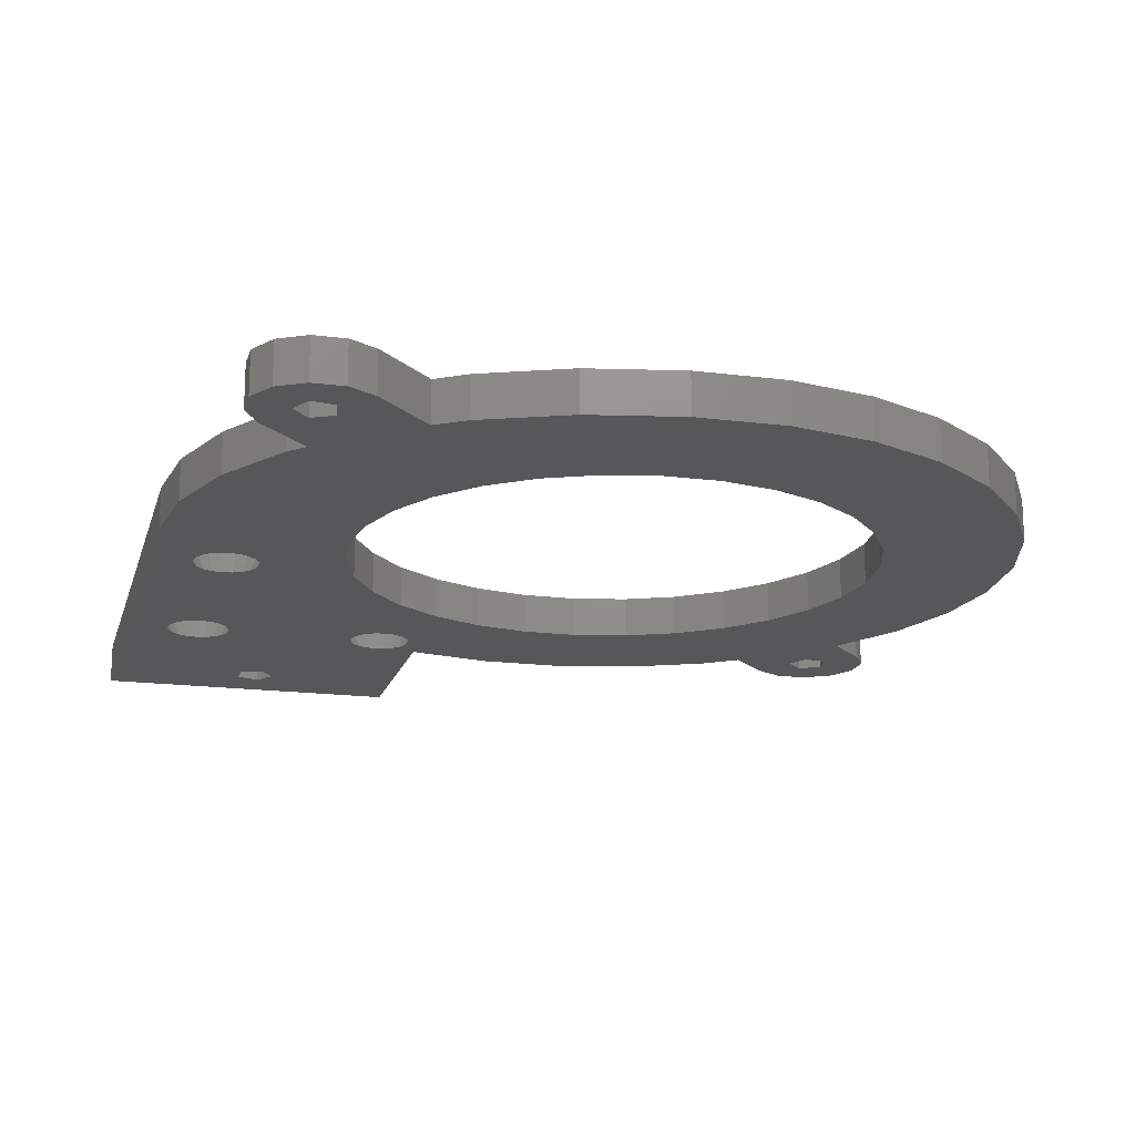
<metadata>
{"format":"stl","ext":"stl","renderer":"f3d","projection":"perspective","resolution":1024,"background":"white","views":[{"elev":-17.2,"azim":165.6,"up":"+Z"}]}
</metadata>
<code>
# stl→obj: 418 verts, 860 faces
v 26 -25.5 0
v 26.52 -20.3 2.5
v 26.52 -20.3 0
v 26 -25.5 2.5
v 52.82 -0.637 0
v 47.49 -0.637 2.5
v 52.82 -0.637 2.5
v 47.49 -0.637 0
v 38 -3.849 0
v 33.94 -6.921 2.5
v 38 -3.849 2.5
v 33.94 -6.921 0
v 28.07 -15.33 0
v 30.58 -10.81 2.5
v 30.58 -10.81 0
v 28.07 -15.33 2.5
v 42.58 -1.724 2.5
v 42.58 -1.724 0
v 71.78 -3.173 2.5
v 74.74 -3.342 2.5
v 73.79 -1.706 2.5
v 72.45 -4.482 2.5
v 74.74 -5.231 2.5
v 73.79 -6.868 2.5
v 72.16 -0.7612 2.5
v 70.27 -0.7612 2.5
v 70.33 -3.403 2.5
v 68.63 -1.706 2.5
v 70.86 -9.798 2.5
v 69.91 -29.22 2.5
v 69.92 -29.21 2.5
v 65.65 -22.17 2.5
v 66 -25.5 2.5
v 65.65 -28.83 2.5
v 69.9 -29.23 2.5
v 69.46 -30.11 2.5
v 70.1 -4.854 2.5
v 65.29 -5.051 2.5
v 71.41 -5.521 2.5
v 70.62 -28.51 2.5
v 75.55 -32.08 2.5
v 75.7 -46.1 2.5
v 75.7 -31.1 2.5
v 75.55 -45.12 2.5
v 75.54 -32.09 2.5
v 75.54 -45.11 2.5
v 75.1 -32.97 2.5
v 75.1 -44.23 2.5
v 75.09 -32.98 2.5
v 75.09 -44.22 2.5
v 75.08 -32.99 2.5
v 75.08 -44.21 2.5
v 74.38 -33.69 2.5
v 74.38 -43.51 2.5
v 73.5 -34.14 2.5
v 73.5 -43.06 2.5
v 73.49 -34.14 2.5
v 73.49 -43.06 2.5
v 73.48 -43.05 2.5
v 72.51 -34.3 2.5
v 72.5 -42.9 2.5
v 72.5 -34.3 2.5
v 72.49 -34.3 2.5
v 71.52 -43.05 2.5
v 71.51 -34.14 2.5
v 71.51 -43.06 2.5
v 71.5 -34.14 2.5
v 71.5 -43.06 2.5
v 70.62 -33.69 2.5
v 70.62 -43.51 2.5
v 69.92 -32.99 2.5
v 69.92 -44.21 2.5
v 69.91 -32.98 2.5
v 69.91 -44.22 2.5
v 69.9 -32.97 2.5
v 69.9 -44.23 2.5
v 69.46 -32.09 2.5
v 69.46 -45.11 2.5
v 69.3 -31.11 2.5
v 69.3 -46.09 2.5
v 69.3 -31.1 2.5
v 69.3 -46.1 2.5
v 77 -25.5 2.5
v 75.55 -30.12 2.5
v 75.54 -30.11 2.5
v 75.1 -29.23 2.5
v 75.09 -29.22 2.5
v 75.08 -29.21 2.5
v 71.51 -28.06 2.5
v 76.41 -20.3 2.5
v 74.67 -15.33 2.5
v 74.38 -28.51 2.5
v 73.5 -28.06 2.5
v 73.49 -28.06 2.5
v 73.48 -28.05 2.5
v 72.5 -27.9 2.5
v 71.84 -10.81 2.5
v 71.52 -28.05 2.5
v 71.5 -28.06 2.5
v 77 -61.1 2.5
v 75.55 -47.08 2.5
v 75.54 -47.09 2.5
v 75.1 -47.97 2.5
v 75.09 -47.98 2.5
v 75.08 -47.99 2.5
v 74.38 -48.69 2.5
v 73.5 -49.14 2.5
v 73.49 -49.14 2.5
v 68.41 -56.37 2.5
v 72.51 -49.3 2.5
v 72.5 -49.3 2.5
v 72.49 -49.3 2.5
v 71.51 -49.14 2.5
v 71.5 -49.14 2.5
v 70.62 -48.69 2.5
v 67.01 -55.91 2.5
v 69.92 -47.99 2.5
v 69.91 -47.98 2.5
v 69.9 -47.97 2.5
v 69.46 -47.09 2.5
v 69.3 -31.09 2.5
v 69.3 -46.11 2.5
v 68.41 -57.83 2.5
v 67.01 -58.29 2.5
v 63.7 -46.09 2.5
v 63.54 -45.11 2.5
v 63.54 -47.09 2.5
v 63.7 -46.11 2.5
v 63.09 -47.97 2.5
v 63.09 -47.98 2.5
v 62.39 -48.68 2.5
v 62.38 -48.69 2.5
v 61.5 -49.14 2.5
v 61.49 -49.14 2.5
v 66.15 -57.1 2.5
v 61.48 -49.14 2.5
v 60.5 -49.3 2.5
v 57.8 -61.1 2.5
v 59.52 -49.14 2.5
v 59.51 -49.14 2.5
v 59.5 -49.14 2.5
v 58.62 -48.69 2.5
v 57.8 -48.15 2.5
v 58.61 -48.68 2.5
v 57.91 -47.98 2.5
v 57.91 -47.97 2.5
v 57.42 -48.33 2.5
v 57.46 -47.09 2.5
v 52.51 -49.37 2.5
v 57.3 -46.11 2.5
v 57.3 -46.1 2.5
v 57.3 -46.09 2.5
v 51.67 -41.41 2.5
v 48.33 -41.41 2.5
v 47.49 -49.37 2.5
v 45.06 -40.72 2.5
v 42.58 -48.33 2.5
v 42 -39.36 2.5
v 35.9 -44.76 2.5
v 39.29 -37.39 2.5
v 38 -46.28 2.5
v 30.65 -39.68 2.5
v 37.06 -34.9 2.5
v 30.58 -39.61 2.5
v 35.38 -32.01 2.5
v 28.07 -35.26 2.5
v 34.35 -28.83 2.5
v 26.52 -30.49 2.5
v 34 -25.5 2.5
v 35.38 -18.99 2.5
v 31.48 -43.48 2.5
v 32.14 -44.79 2.5
v 33.49 -47.17 2.5
v 34.35 -22.17 2.5
v 63.7 -46.1 2.5
v 63.09 -44.22 2.5
v 62.94 -34.9 2.5
v 63.09 -44.23 2.5
v 63.08 -44.21 2.5
v 62.38 -43.51 2.5
v 60.71 -37.39 2.5
v 61.5 -43.06 2.5
v 61.49 -43.06 2.5
v 60.51 -42.9 2.5
v 60.5 -42.9 2.5
v 58 -39.36 2.5
v 60.49 -42.9 2.5
v 59.51 -43.06 2.5
v 59.5 -43.06 2.5
v 58.62 -43.51 2.5
v 54.94 -40.72 2.5
v 57.92 -44.21 2.5
v 57.91 -44.22 2.5
v 57.91 -44.23 2.5
v 57.46 -45.11 2.5
v 64.62 -32.01 2.5
v 60.71 -13.61 2.5
v 64.62 -18.99 2.5
v 58 -11.64 2.5
v 63.5 -3.849 2.5
v 62.94 -16.1 2.5
v 58.34 -1.724 2.5
v 54.94 -10.28 2.5
v 51.67 -9.588 2.5
v 48.33 -9.588 2.5
v 45.06 -10.28 2.5
v 42 -11.64 2.5
v 39.29 -13.61 2.5
v 37.06 -16.1 2.5
v 31.1 -45.83 2.5
v 31.85 -48.12 2.5
v 29.96 -48.12 2.5
v 29.79 -45.16 2.5
v 30.02 -43.71 2.5
v 27.38 -43.65 2.5
v 28.33 -47.17 2.5
v 27.38 -45.54 2.5
v 28.33 -42.01 2.5
v 74.39 -45.49 0
v 77 -25.5 0
v 74.44 -45.82 0
v 74.44 -31.38 0
v 74.49 -31.1 0
v 74.39 -31.71 0
v 74.26 -45.23 0
v 74.26 -31.97 0
v 74.11 -44.93 0
v 74.11 -32.27 0
v 73.87 -44.69 0
v 73.87 -32.51 0
v 73.67 -44.49 0
v 73.67 -32.71 0
v 73.42 -44.37 0
v 73.42 -32.84 0
v 73.11 -44.21 0
v 73.11 -32.99 0
v 72.83 -33.03 0
v 72.78 -44.16 0
v 72.5 -44.11 0
v 72.5 -33.09 0
v 72.22 -44.16 0
v 72.17 -33.03 0
v 71.89 -44.21 0
v 71.89 -32.99 0
v 71.58 -44.37 0
v 71.58 -32.84 0
v 71.33 -44.49 0
v 71.33 -32.71 0
v 62.94 -34.9 0
v 71.13 -44.69 0
v 70.89 -44.93 0
v 71.13 -32.51 0
v 62.05 -44.98 0
v 70.74 -45.23 0
v 70.89 -32.27 0
v 62.19 -45.26 0
v 70.61 -45.49 0
v 64.62 -32.01 0
v 62.32 -45.51 0
v 70.57 -45.77 0
v 70.74 -31.97 0
v 62.36 -45.79 0
v 70.51 -46.1 0
v 70.61 -31.71 0
v 74.49 -46.1 0
v 77 -61.1 0
v 74.44 -30.82 0
v 74.44 -46.38 0
v 74.39 -46.71 0
v 74.26 -46.97 0
v 74.11 -47.27 0
v 73.87 -47.51 0
v 73.67 -47.71 0
v 73.42 -47.84 0
v 73.11 -47.99 0
v 68.41 -56.37 0
v 72.83 -48.03 0
v 72.5 -48.09 0
v 72.17 -48.03 0
v 71.89 -47.99 0
v 71.58 -47.84 0
v 71.33 -47.71 0
v 67.01 -55.91 0
v 71.13 -47.51 0
v 70.89 -47.27 0
v 70.57 -31.43 0
v 65.65 -22.17 0
v 70.51 -31.1 0
v 66 -25.5 0
v 62.19 -46.94 0
v 70.74 -46.97 0
v 62.05 -47.23 0
v 68.41 -57.83 0
v 67.01 -58.29 0
v 65.65 -28.83 0
v 62.41 -46.1 0
v 62.36 -46.41 0
v 70.57 -46.43 0
v 62.32 -46.69 0
v 70.61 -46.71 0
v 61.85 -47.42 0
v 61.62 -47.65 0
v 61.37 -47.78 0
v 61.09 -47.92 0
v 66.15 -57.1 0
v 60.78 -47.97 0
v 60.5 -48.01 0
v 57.8 -61.1 0
v 57.8 -48.15 0
v 60.22 -47.97 0
v 59.91 -47.92 0
v 59.63 -47.78 0
v 59.38 -47.65 0
v 59.15 -47.42 0
v 58.81 -46.94 0
v 58.95 -47.23 0
v 58.64 -46.41 0
v 58.68 -46.69 0
v 57.42 -48.33 0
v 58.59 -46.1 0
v 54.94 -40.72 0
v 58 -39.36 0
v 52.51 -49.37 0
v 51.67 -41.41 0
v 48.33 -41.41 0
v 47.49 -49.37 0
v 45.06 -40.72 0
v 42.58 -48.33 0
v 42 -39.36 0
v 38 -46.28 0
v 35.9 -44.76 0
v 39.29 -37.39 0
v 30.65 -39.68 0
v 37.06 -34.9 0
v 30.58 -39.61 0
v 35.38 -32.01 0
v 32.14 -44.79 0
v 33.49 -47.17 0
v 28.07 -35.26 0
v 31.48 -43.48 0
v 34.35 -28.83 0
v 26.52 -30.49 0
v 34 -25.5 0
v 74.39 -30.49 0
v 74.26 -30.23 0
v 74.11 -29.93 0
v 73.87 -29.69 0
v 73.67 -29.49 0
v 73.42 -29.36 0
v 73.11 -29.21 0
v 72.78 -29.16 0
v 72.5 -29.11 0
v 76.41 -20.3 0
v 72.22 -29.16 0
v 71.89 -29.21 0
v 71.58 -29.36 0
v 71.33 -29.49 0
v 74.67 -15.33 0
v 71.84 -10.81 0
v 71.13 -29.69 0
v 70.86 -9.798 0
v 70.89 -29.93 0
v 70.74 -30.23 0
v 72.45 -4.482 0
v 74.74 -5.231 0
v 73.79 -6.868 0
v 74.74 -3.342 0
v 71.78 -3.173 0
v 71.41 -5.521 0
v 70.61 -30.49 0
v 70.57 -30.77 0
v 70.1 -4.854 0
v 73.79 -1.706 0
v 72.16 -0.7612 0
v 70.27 -0.7612 0
v 70.33 -3.403 0
v 68.63 -1.706 0
v 30.02 -43.71 0
v 27.38 -43.65 0
v 29.79 -45.16 0
v 27.38 -45.54 0
v 28.33 -47.17 0
v 28.33 -42.01 0
v 31.1 -45.83 0
v 31.85 -48.12 0
v 29.96 -48.12 0
v 64.62 -18.99 0
v 62.94 -16.1 0
v 65.29 -5.051 0
v 60.71 -13.61 0
v 58 -11.64 0
v 63.5 -3.849 0
v 58.34 -1.724 0
v 54.94 -10.28 0
v 51.67 -9.588 0
v 48.33 -9.588 0
v 45.06 -10.28 0
v 42 -11.64 0
v 39.29 -13.61 0
v 37.06 -16.1 0
v 35.38 -18.99 0
v 34.35 -22.17 0
v 61.82 -44.75 0
v 60.71 -37.39 0
v 61.62 -44.55 0
v 61.37 -44.42 0
v 61.09 -44.28 0
v 60.81 -44.24 0
v 60.5 -44.19 0
v 60.19 -44.24 0
v 59.91 -44.28 0
v 59.63 -44.42 0
v 59.38 -44.55 0
v 59.18 -44.75 0
v 58.95 -44.98 0
v 58.81 -45.26 0
v 58.68 -45.51 0
v 58.64 -45.79 0
f 1 2 3
f 2 1 4
f 5 6 7
f 6 5 8
f 9 10 11
f 10 9 12
f 13 14 15
f 14 13 16
f 3 16 13
f 16 3 2
f 15 10 12
f 10 15 14
f 8 17 6
f 17 8 18
f 18 11 17
f 11 18 9
f 19 20 21
f 20 22 23
f 23 22 24
f 19 21 25
f 20 19 22
f 26 19 25
f 19 26 27
f 28 27 26
f 29 30 31
f 29 32 30
f 33 30 32
f 34 30 33
f 30 34 35
f 35 34 36
f 37 38 29
f 27 28 37
f 39 24 22
f 39 29 24
f 37 29 39
f 38 37 28
f 29 31 40
f 41 42 43
f 41 44 42
f 45 44 41
f 45 46 44
f 47 46 45
f 47 48 46
f 49 48 47
f 49 50 48
f 51 50 49
f 51 52 50
f 53 52 51
f 53 54 52
f 55 54 53
f 55 56 54
f 57 56 55
f 57 58 56
f 57 59 58
f 60 59 57
f 61 60 62
f 60 61 59
f 63 61 62
f 63 64 61
f 65 64 63
f 65 66 64
f 67 66 65
f 67 68 66
f 69 68 67
f 69 70 68
f 71 70 69
f 71 72 70
f 73 72 71
f 73 74 72
f 75 74 73
f 75 76 74
f 77 76 75
f 77 78 76
f 79 78 77
f 79 80 78
f 81 80 79
f 80 81 82
f 83 84 43
f 83 85 84
f 83 86 85
f 83 87 86
f 83 88 87
f 89 90 91
f 83 92 88
f 83 93 92
f 83 94 93
f 83 95 94
f 83 96 95
f 40 91 97
f 90 98 96
f 90 89 98
f 91 99 89
f 40 97 29
f 91 40 99
f 96 83 90
f 42 83 43
f 83 42 100
f 101 100 42
f 102 100 101
f 103 100 102
f 104 100 103
f 105 100 104
f 106 100 105
f 107 100 106
f 108 100 107
f 109 108 110
f 109 110 111
f 109 111 112
f 109 112 113
f 109 113 114
f 109 114 115
f 116 115 117
f 116 117 118
f 116 119 120
f 121 34 81
f 116 122 82
f 116 120 122
f 119 116 118
f 108 109 100
f 123 100 109
f 124 100 123
f 125 82 126
f 127 82 128
f 129 82 127
f 115 116 109
f 130 82 129
f 82 130 116
f 131 116 130
f 132 116 131
f 133 116 132
f 134 116 133
f 116 134 135
f 136 135 134
f 137 135 136
f 138 137 139
f 137 138 135
f 138 139 140
f 138 140 141
f 138 141 142
f 143 142 144
f 143 144 145
f 143 145 146
f 142 143 138
f 124 138 100
f 135 138 124
f 147 146 148
f 146 147 143
f 149 148 150
f 149 150 151
f 149 152 153
f 148 149 147
f 152 149 151
f 154 149 153
f 154 155 149
f 156 155 154
f 156 157 155
f 158 157 156
f 159 158 160
f 158 161 157
f 162 160 163
f 158 159 161
f 164 163 165
f 166 165 167
f 168 167 169
f 160 162 159
f 2 170 16
f 171 159 162
f 159 172 173
f 159 171 172
f 170 2 174
f 4 174 2
f 174 4 169
f 165 166 164
f 163 164 162
f 167 168 166
f 169 4 168
f 128 82 175
f 175 82 125
f 176 82 177
f 82 178 126
f 82 176 178
f 176 177 179
f 177 180 179
f 181 180 177
f 180 181 182
f 182 181 183
f 181 184 183
f 181 185 184
f 186 185 181
f 185 186 187
f 187 186 188
f 188 186 189
f 189 186 190
f 191 190 186
f 190 191 192
f 192 191 193
f 193 191 194
f 194 191 195
f 153 195 191
f 195 153 152
f 196 81 34
f 177 81 196
f 81 177 82
f 36 34 121
f 197 29 38
f 29 198 32
f 199 38 200
f 29 201 198
f 29 197 201
f 199 200 202
f 38 199 197
f 202 203 199
f 7 203 202
f 7 204 203
f 6 204 7
f 204 6 205
f 17 205 6
f 205 17 206
f 11 206 17
f 206 11 207
f 10 207 11
f 207 10 208
f 14 208 10
f 208 14 209
f 209 16 170
f 16 209 14
f 210 173 172
f 173 210 211
f 210 212 211
f 213 212 210
f 214 215 213
f 213 216 212
f 217 213 215
f 213 217 216
f 162 214 171
f 218 214 162
f 215 214 218
f 219 220 221
f 220 222 223
f 224 220 219
f 220 224 222
f 225 224 219
f 225 226 224
f 227 226 225
f 227 228 226
f 229 228 227
f 229 230 228
f 231 230 229
f 231 232 230
f 233 232 231
f 233 234 232
f 235 234 233
f 235 236 234
f 235 237 236
f 238 237 235
f 239 237 238
f 239 240 237
f 241 240 239
f 241 242 240
f 243 242 241
f 243 244 242
f 245 244 243
f 245 246 244
f 247 246 245
f 247 248 246
f 249 247 250
f 247 249 248
f 249 250 251
f 248 249 252
f 253 251 254
f 252 249 255
f 256 254 257
f 258 255 249
f 259 257 260
f 255 258 261
f 262 260 263
f 261 258 264
f 265 220 266
f 221 220 265
f 267 220 223
f 266 268 265
f 266 269 268
f 266 270 269
f 266 271 270
f 266 272 271
f 266 273 272
f 266 274 273
f 266 275 274
f 276 275 266
f 275 276 277
f 277 276 278
f 278 276 279
f 279 276 280
f 280 276 281
f 281 276 282
f 283 282 276
f 282 283 284
f 284 283 285
f 264 258 286
f 287 288 289
f 290 291 292
f 285 292 291
f 292 285 283
f 276 266 293
f 266 294 293
f 288 295 289
f 288 258 295
f 263 296 262
f 260 262 259
f 263 297 296
f 298 297 263
f 297 298 299
f 300 299 298
f 283 301 292
f 283 302 301
f 283 303 302
f 283 304 303
f 305 306 304
f 305 307 306
f 308 307 305
f 309 307 308
f 307 309 310
f 311 309 312
f 312 309 313
f 313 309 314
f 308 305 294
f 309 315 316
f 309 317 318
f 308 294 266
f 310 309 311
f 314 309 316
f 315 309 318
f 319 317 309
f 317 319 320
f 320 319 321
f 320 321 322
f 323 321 319
f 323 324 321
f 323 325 324
f 326 325 323
f 326 327 325
f 328 327 326
f 328 329 327
f 330 329 328
f 331 329 330
f 329 331 332
f 333 332 331
f 332 333 334
f 335 334 333
f 334 335 336
f 337 331 338
f 339 336 335
f 340 331 337
f 331 340 333
f 336 339 341
f 342 341 339
f 343 15 12
f 341 342 343
f 343 13 15
f 1 343 342
f 343 3 13
f 343 1 3
f 344 220 267
f 345 220 344
f 346 220 345
f 347 220 346
f 348 220 347
f 349 220 348
f 350 220 349
f 351 220 350
f 352 220 351
f 220 352 353
f 354 353 352
f 355 353 354
f 356 353 355
f 357 353 356
f 353 357 358
f 358 357 359
f 360 359 357
f 361 360 362
f 360 361 359
f 361 362 363
f 364 365 366
f 365 364 367
f 368 367 364
f 366 369 364
f 361 369 366
f 370 361 363
f 371 361 370
f 288 361 371
f 361 372 369
f 372 361 288
f 367 368 373
f 373 368 374
f 375 368 376
f 368 375 374
f 377 376 372
f 376 377 375
f 378 333 340
f 379 378 380
f 381 380 382
f 378 383 333
f 379 380 381
f 378 379 383
f 384 338 385
f 338 384 337
f 386 384 385
f 386 380 384
f 380 386 382
f 291 290 300
f 299 300 290
f 304 283 305
f 288 287 372
f 387 372 287
f 388 372 387
f 372 389 377
f 372 388 389
f 390 389 388
f 391 389 390
f 389 391 392
f 392 391 393
f 394 393 391
f 394 5 393
f 395 5 394
f 8 395 396
f 395 8 5
f 18 396 397
f 396 18 8
f 9 397 398
f 12 398 399
f 397 9 18
f 12 399 400
f 12 400 401
f 12 401 402
f 398 12 9
f 12 402 343
f 257 259 256
f 286 258 288
f 254 256 253
f 251 253 249
f 403 249 253
f 404 403 405
f 404 405 406
f 404 406 407
f 404 407 408
f 403 404 249
f 409 404 408
f 322 409 410
f 322 410 411
f 322 411 412
f 322 412 413
f 322 413 414
f 322 414 415
f 322 415 416
f 322 416 417
f 409 322 404
f 418 322 417
f 322 418 320
f 90 358 91
f 358 90 353
f 392 202 200
f 202 392 393
f 91 359 97
f 359 91 358
f 83 353 90
f 353 83 220
f 389 200 38
f 200 389 392
f 393 7 202
f 7 393 5
f 97 361 29
f 361 97 359
f 342 4 1
f 4 342 168
f 331 161 159
f 161 331 330
f 335 166 339
f 166 335 164
f 328 155 157
f 155 328 326
f 330 157 161
f 157 330 328
f 339 168 342
f 168 339 166
f 323 147 149
f 147 323 319
f 326 149 155
f 149 326 323
f 333 164 335
f 164 333 162
f 319 143 147
f 143 319 309
f 100 220 83
f 220 100 266
f 308 143 309
f 143 308 138
f 308 100 138
f 100 308 266
f 375 28 26
f 28 375 377
f 389 28 377
f 28 389 38
f 383 162 333
f 162 383 218
f 20 373 21
f 373 20 367
f 379 218 383
f 218 379 215
f 23 367 20
f 367 23 365
f 173 331 159
f 331 173 338
f 29 366 24
f 366 29 361
f 382 212 216
f 212 382 386
f 386 211 212
f 211 386 385
f 382 217 381
f 217 382 216
f 381 215 379
f 215 381 217
f 385 173 211
f 173 385 338
f 374 26 25
f 26 374 375
f 373 25 21
f 25 373 374
f 24 365 23
f 365 24 366
f 376 19 27
f 19 376 368
f 364 39 22
f 39 364 369
f 364 19 368
f 19 364 22
f 37 376 27
f 376 37 372
f 369 37 39
f 37 369 372
f 378 171 214
f 171 378 340
f 384 172 337
f 172 384 210
f 337 171 340
f 171 337 172
f 213 378 214
f 378 213 380
f 384 213 210
f 213 384 380
f 169 402 174
f 402 169 343
f 289 32 287
f 32 289 33
f 396 204 205
f 204 396 395
f 324 154 153
f 154 324 325
f 399 207 208
f 207 399 398
f 391 197 199
f 197 391 390
f 394 199 203
f 199 394 391
f 165 341 167
f 341 165 336
f 170 400 209
f 400 170 401
f 174 401 170
f 401 174 402
f 209 399 208
f 399 209 400
f 397 205 206
f 205 397 396
f 398 206 207
f 206 398 397
f 387 201 388
f 201 387 198
f 388 197 390
f 197 388 201
f 287 198 387
f 198 287 32
f 395 203 204
f 203 395 394
f 167 343 169
f 343 167 341
f 163 336 165
f 336 163 334
f 404 186 181
f 186 404 322
f 249 196 258
f 196 249 177
f 404 177 249
f 177 404 181
f 295 33 289
f 33 295 34
f 329 160 158
f 160 329 332
f 258 34 295
f 34 258 196
f 327 158 156
f 158 327 329
f 325 156 154
f 156 325 327
f 160 334 163
f 334 160 332
f 322 191 186
f 191 322 321
f 321 153 191
f 153 321 324
f 135 283 116
f 283 135 305
f 293 109 276
f 109 293 123
f 283 109 116
f 109 283 276
f 293 124 123
f 124 293 294
f 124 305 135
f 305 124 294
f 263 80 82
f 80 263 260
f 268 42 265
f 42 268 101
f 122 300 298
f 300 122 120
f 78 254 76
f 254 78 257
f 278 112 111
f 112 278 279
f 271 103 270
f 103 271 104
f 238 61 239
f 61 238 59
f 241 61 64
f 61 241 239
f 80 257 78
f 257 80 260
f 120 291 300
f 291 120 119
f 118 284 285
f 284 118 117
f 273 105 272
f 105 273 106
f 225 46 48
f 46 225 219
f 42 221 265
f 221 42 44
f 219 44 46
f 44 219 221
f 243 64 66
f 64 243 241
f 122 263 82
f 263 122 298
f 270 102 269
f 102 270 103
f 269 101 268
f 101 269 102
f 275 110 108
f 110 275 277
f 274 108 107
f 108 274 275
f 229 50 52
f 50 229 227
f 72 247 70
f 247 72 250
f 119 285 291
f 285 119 118
f 281 113 280
f 113 281 114
f 280 112 279
f 112 280 113
f 282 114 281
f 114 282 115
f 117 282 284
f 282 117 115
f 271 105 104
f 105 271 272
f 273 107 106
f 107 273 274
f 278 110 277
f 110 278 111
f 233 58 235
f 58 233 56
f 235 59 238
f 59 235 58
f 231 56 233
f 56 231 54
f 231 52 54
f 52 231 229
f 227 48 50
f 48 227 225
f 245 66 68
f 66 245 243
f 247 68 70
f 68 247 245
f 74 250 72
f 250 74 251
f 76 251 74
f 251 76 254
f 320 152 151
f 152 320 418
f 148 315 318
f 315 148 146
f 150 318 317
f 318 150 148
f 195 416 194
f 416 195 417
f 296 128 175
f 128 296 297
f 409 184 185
f 184 409 408
f 412 188 189
f 188 412 411
f 152 417 195
f 417 152 418
f 310 137 307
f 137 310 139
f 146 316 315
f 316 146 145
f 292 129 290
f 129 292 130
f 256 126 178
f 126 256 259
f 253 179 403
f 179 253 176
f 125 259 262
f 259 125 126
f 411 187 188
f 187 411 410
f 150 320 151
f 320 150 317
f 301 130 292
f 130 301 131
f 296 125 262
f 125 296 175
f 192 413 190
f 413 192 414
f 313 141 312
f 141 313 142
f 290 127 299
f 127 290 129
f 299 128 297
f 128 299 127
f 304 136 134
f 136 304 306
f 306 137 136
f 137 306 307
f 406 183 407
f 183 406 182
f 407 184 408
f 184 407 183
f 405 182 406
f 182 405 180
f 405 179 180
f 179 405 403
f 253 178 176
f 178 253 256
f 409 187 410
f 187 409 185
f 413 189 190
f 189 413 412
f 193 414 192
f 414 193 415
f 194 415 193
f 415 194 416
f 314 142 313
f 142 314 144
f 145 314 316
f 314 145 144
f 312 140 311
f 140 312 141
f 311 139 310
f 139 311 140
f 302 131 301
f 131 302 132
f 302 133 132
f 133 302 303
f 303 134 133
f 134 303 304
f 288 121 81
f 121 288 371
f 222 43 223
f 43 222 41
f 79 264 286
f 264 79 77
f 36 363 35
f 363 36 370
f 240 63 62
f 63 240 242
f 228 47 226
f 47 228 49
f 351 96 352
f 96 351 95
f 354 96 98
f 96 354 352
f 121 370 36
f 370 121 371
f 77 261 264
f 261 77 75
f 73 252 255
f 252 73 71
f 232 51 230
f 51 232 53
f 345 85 86
f 85 345 344
f 43 267 223
f 267 43 84
f 344 84 85
f 84 344 267
f 355 98 89
f 98 355 354
f 79 288 81
f 288 79 286
f 226 45 224
f 45 226 47
f 224 41 222
f 41 224 45
f 236 60 57
f 60 236 237
f 234 57 55
f 57 234 236
f 346 88 347
f 88 346 87
f 31 357 40
f 357 31 360
f 75 255 261
f 255 75 73
f 246 65 244
f 65 246 67
f 244 63 242
f 63 244 65
f 248 67 246
f 67 248 69
f 71 248 252
f 248 71 69
f 228 51 49
f 51 228 230
f 232 55 53
f 55 232 234
f 240 60 237
f 60 240 62
f 349 94 350
f 94 349 93
f 350 95 351
f 95 350 94
f 348 93 349
f 93 348 92
f 348 88 92
f 88 348 347
f 346 86 87
f 86 346 345
f 356 89 99
f 89 356 355
f 357 99 40
f 99 357 356
f 30 360 31
f 360 30 362
f 35 362 30
f 362 35 363

</code>
